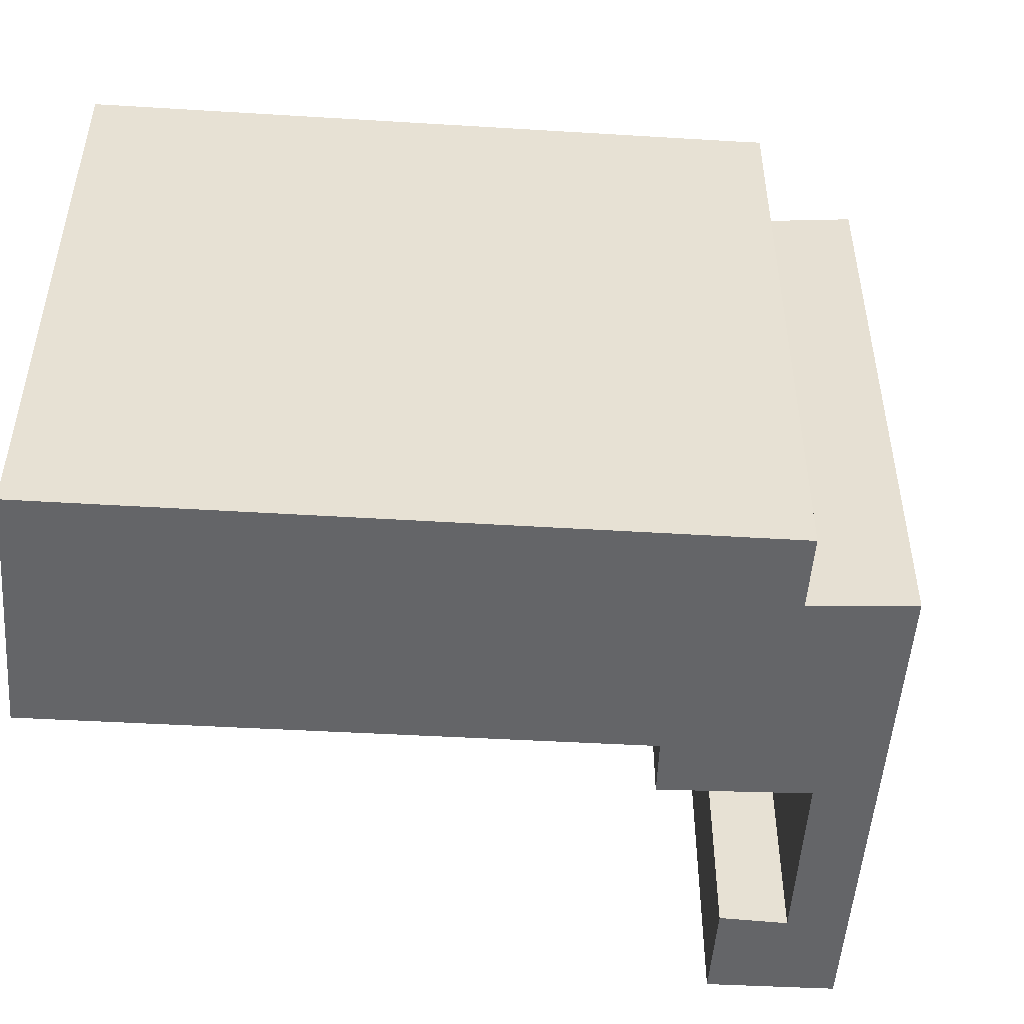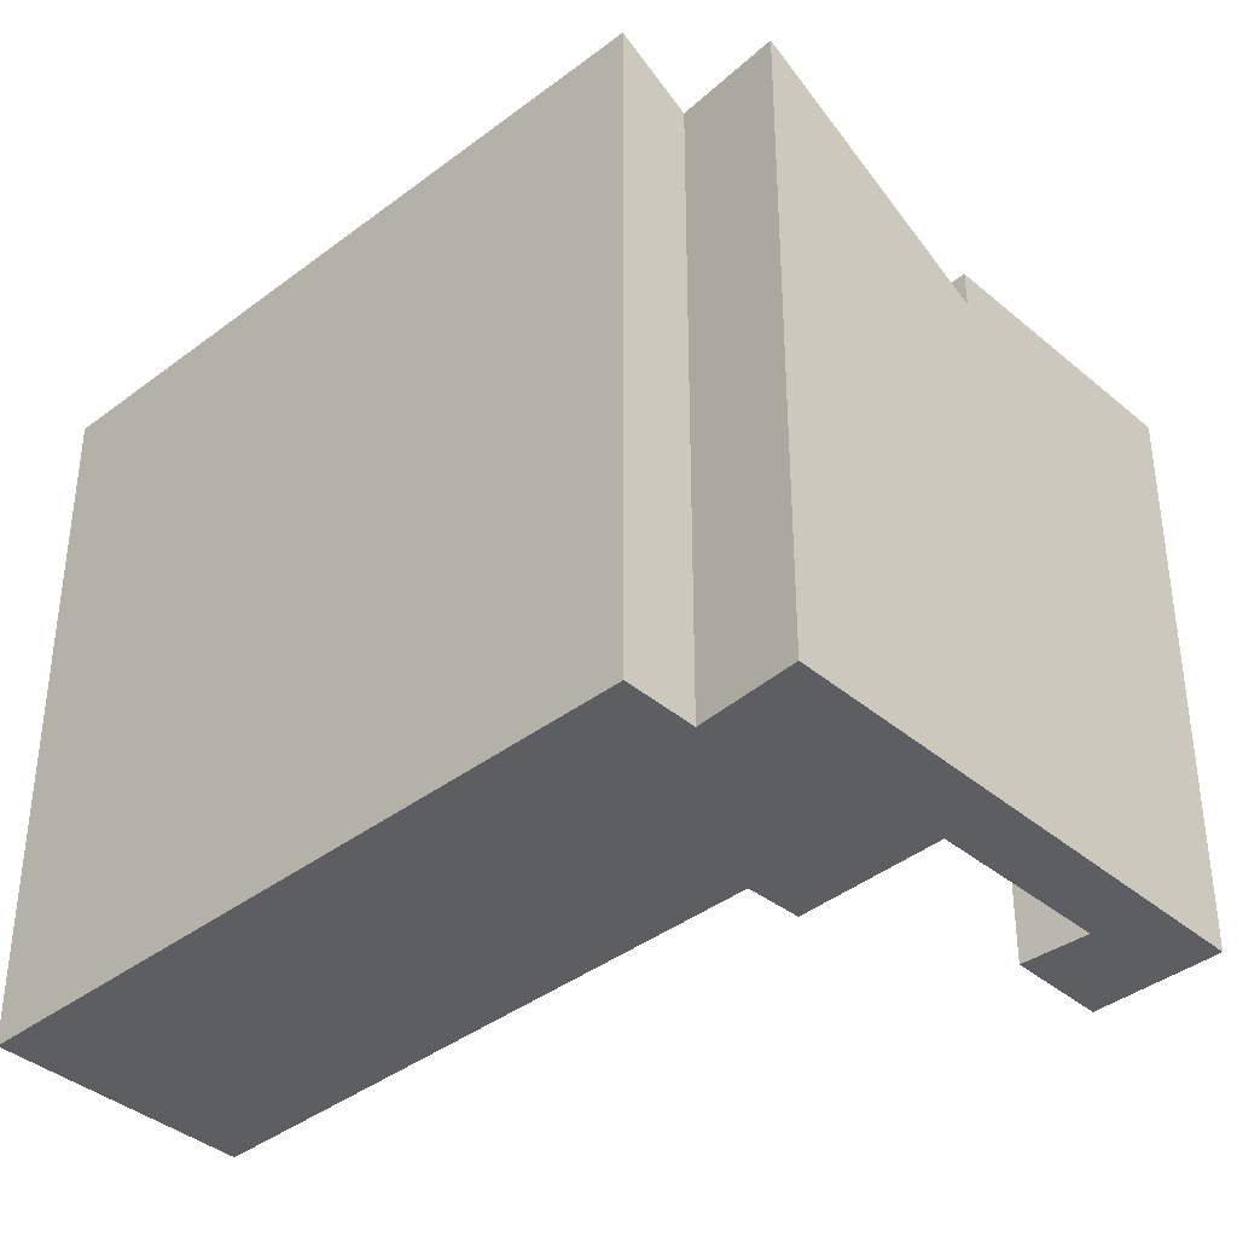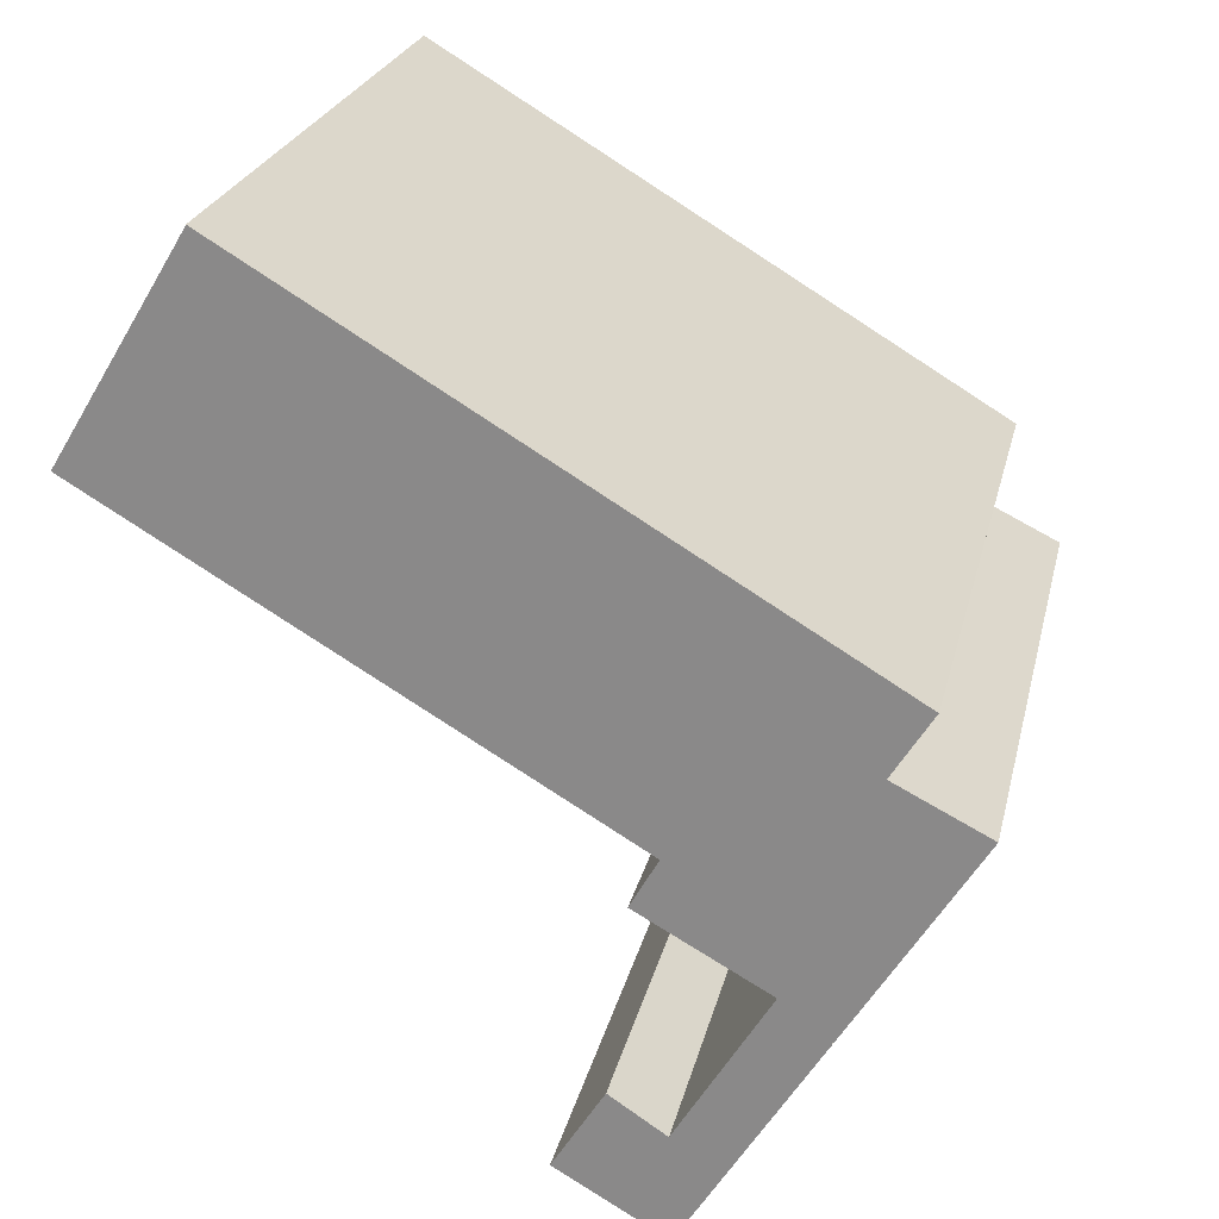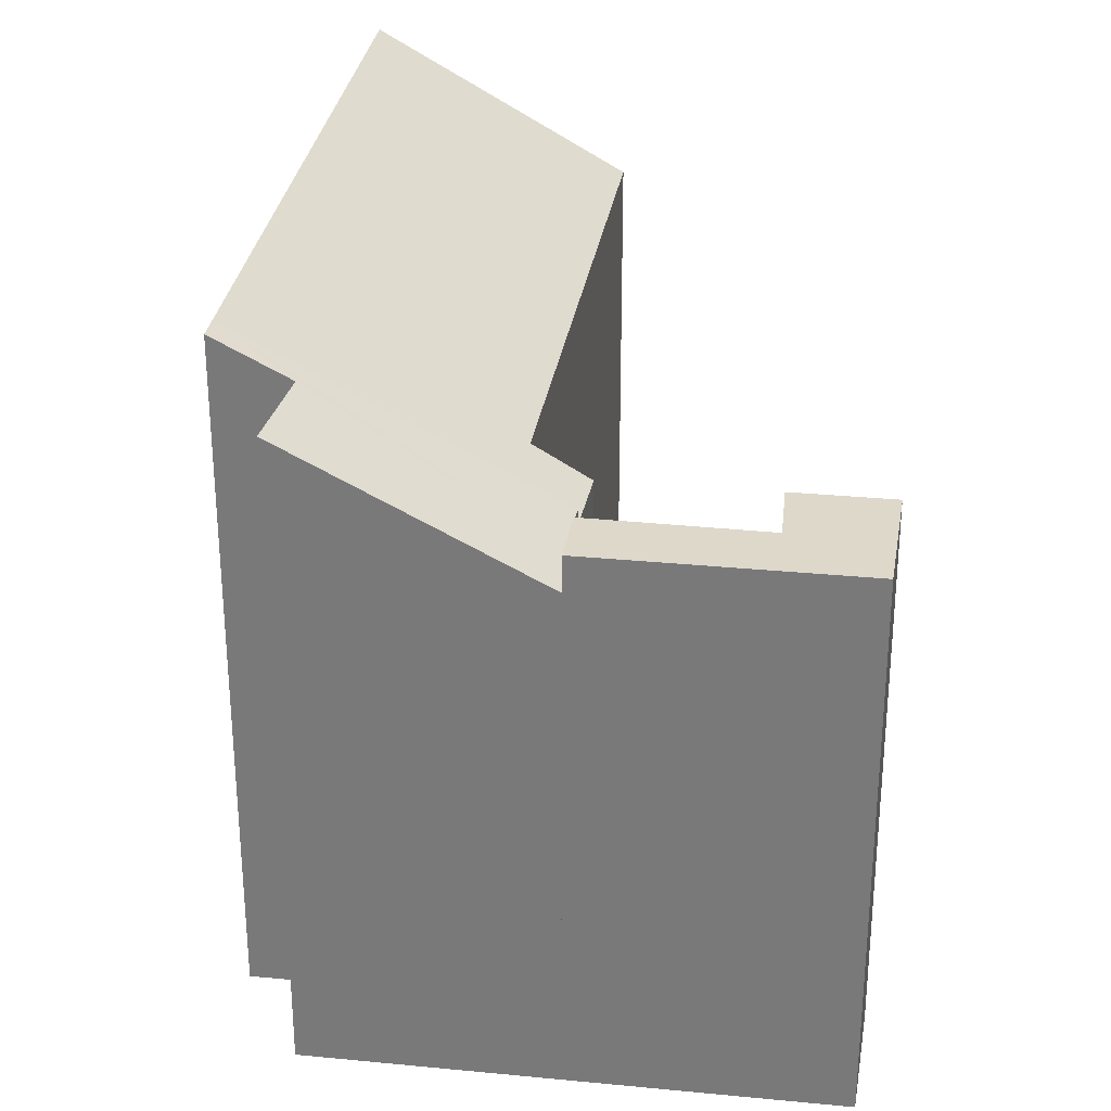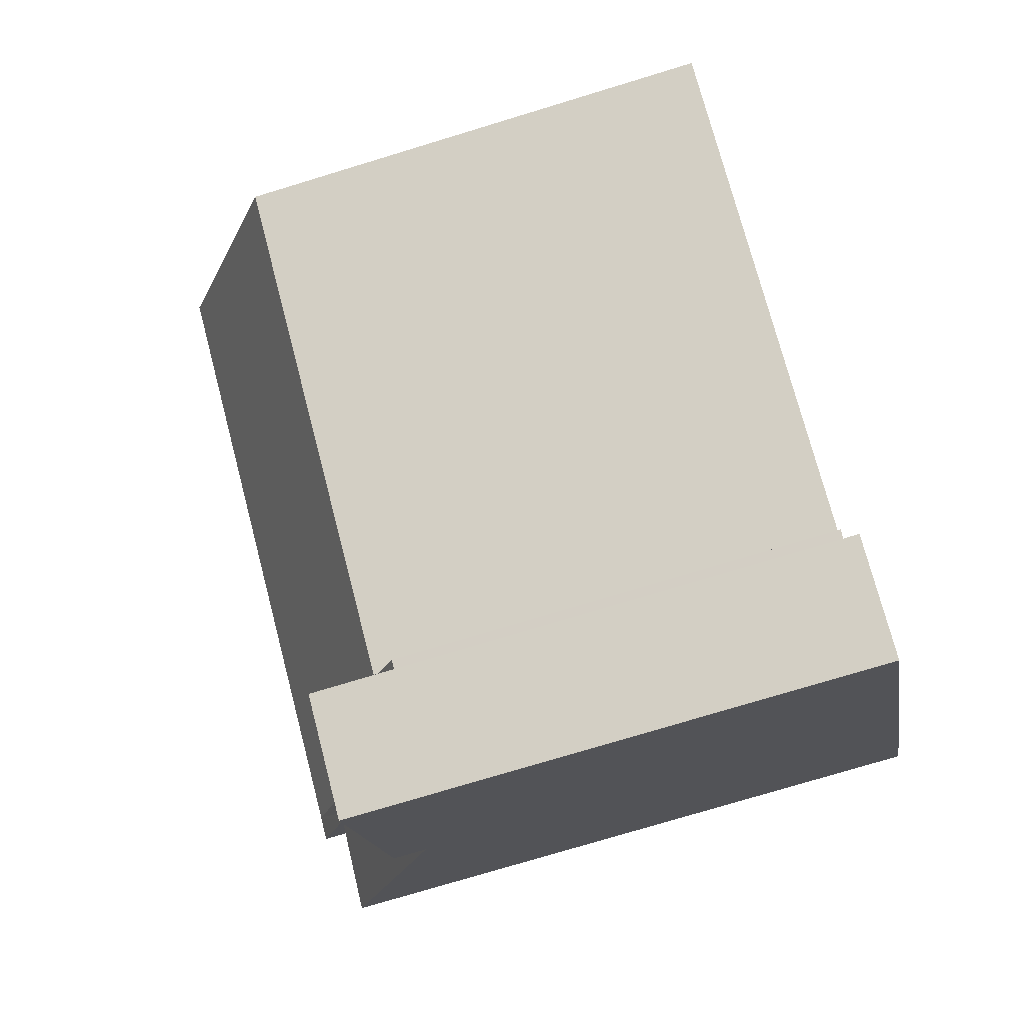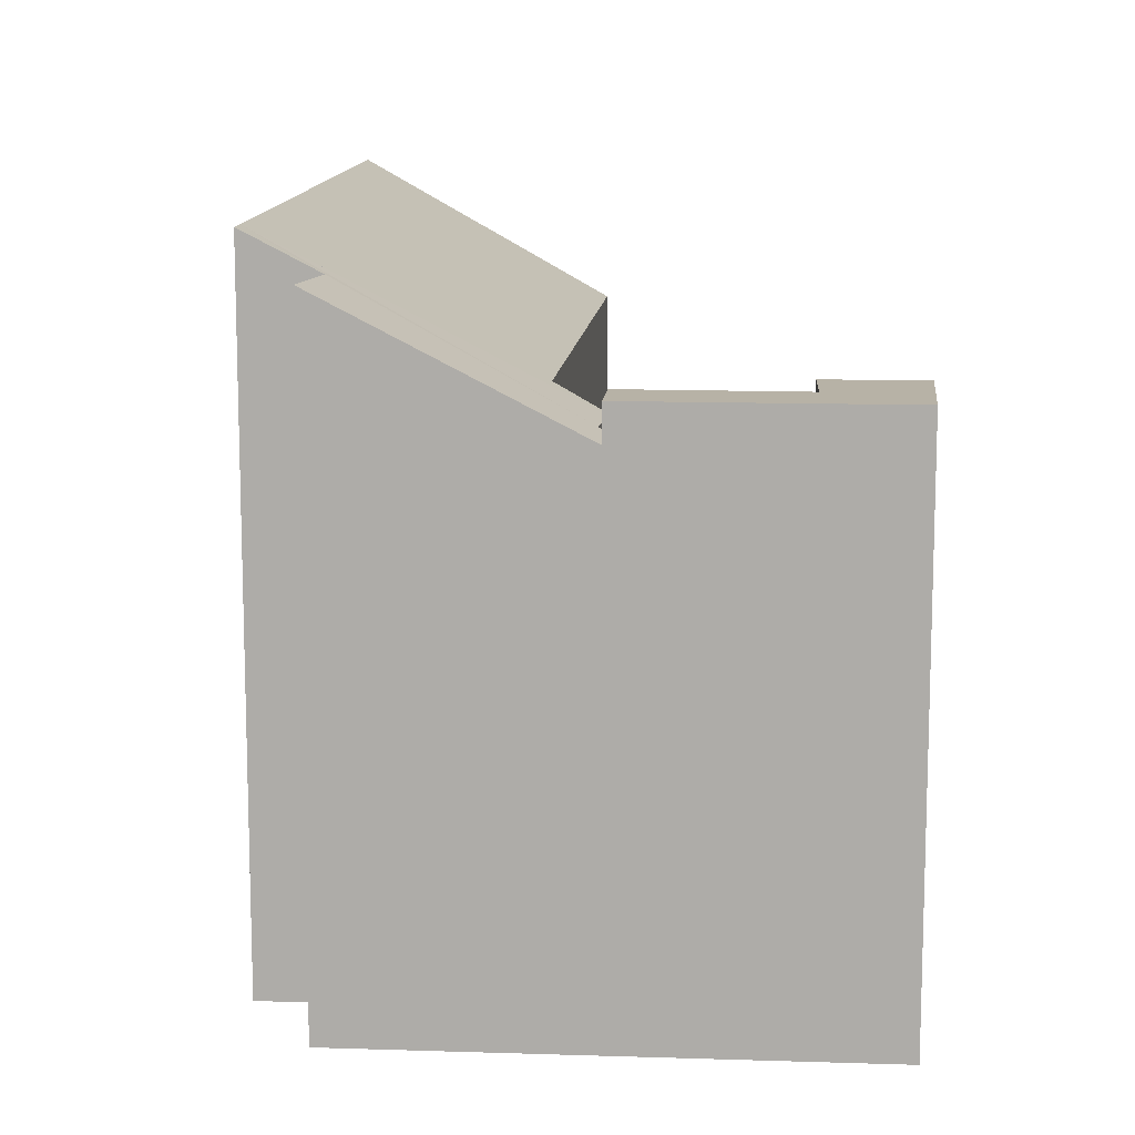
<metadata>
{"format":"obj","ext":"obj","renderer":"f3d","projection":"perspective","resolution":1024,"background":"white","views":[{"elev":-51.5,"azim":27.0,"up":"+Y"},{"elev":-38.6,"azim":74.6,"up":"+Y"},{"elev":24.1,"azim":12.6,"up":"+Z"},{"elev":31.0,"azim":129.4,"up":"+Y"},{"elev":-75.7,"azim":-73.1,"up":"+Z"},{"elev":12.4,"azim":125.8,"up":"+Y"}]}
</metadata>
<code>
v  18.74 17.62 -3.378
v  16.12 13.55 -11.07
v  14.56 13.53 -10.2
v  18.31 16.63 -5.398
v  19.34 17.63 -3.733
v  17.39 13.45 -12.06
v  16.01 13.45 -11.25
v  20.73 16.72 -6.615
v  20.73 4.051e-16 -6.615
v  18.31 3.305e-16 -5.398
v  19.34 2.286e-16 -3.733
v  18.74 2.068e-16 -3.378
v  17.39 7.384e-16 -12.06
v  16.01 6.887e-16 -11.25
v  16.12 6.777e-16 -11.07
v  14.56 6.248e-16 -10.2
v  17.39 14.37 -12.06
v  13.8 14.37 -17.93
v  16.01 14.37 -11.25
v  13.72 14.37 -15.07
v  12.26 14.37 -14.11
v  10.93 14.37 -16.26
v  12.26 8.638e-16 -14.11
v  13.72 9.229e-16 -15.07
v  10.93 9.959e-16 -16.26
v  13.8 1.098e-15 -17.93
v  3.276 17.48 5.42
v  13.46 13.93 -7.914
v  0 13.93 8.53e-16
v  3.442 17.67 5.715
v  17.63 17.62 -2.719
v  14.56 13.14 -10.2
v  12.75 13.11 -9.196
v  12.75 5.631e-16 -9.196
v  13.46 4.846e-16 -7.914
v  0 0 0
v  3.276 -3.319e-16 5.42
v  3.442 -3.499e-16 5.715
v  17.63 1.665e-16 -2.719
g defaultobject
f 1 2 3
f 2 1 4
f 4 1 5
f 2 6 7
f 6 2 8
f 8 2 4
f 4 9 8
f 9 4 10
f 1 11 5
f 11 1 12
f 9 6 8
f 6 9 13
f 11 4 5
f 4 11 10
f 13 7 6
f 7 13 14
f 15 3 2
f 3 15 16
f 7 15 2
f 15 7 14
f 3 12 1
f 12 3 16
f 13 9 10
f 12 10 11
f 10 12 16
f 10 16 15
f 10 15 13
f 14 13 15
f 17 18 19
f 20 19 18
f 21 20 18
f 22 21 18
f 23 20 21
f 20 23 24
f 14 17 19
f 17 14 13
f 24 19 20
f 19 24 14
f 25 21 22
f 21 25 23
f 13 18 17
f 18 13 26
f 26 22 18
f 22 26 25
f 13 14 26
f 24 26 14
f 23 26 24
f 25 26 23
f 27 28 29
f 28 27 30
f 28 30 31
f 28 31 32
f 32 31 1
f 32 33 28
f 12 32 1
f 32 12 16
f 16 33 32
f 33 16 34
f 35 29 28
f 29 35 36
f 33 35 28
f 35 33 34
f 29 37 27
f 37 29 36
f 27 38 30
f 38 27 37
f 38 31 30
f 31 38 1
f 1 38 12
f 12 38 39
f 16 35 34
f 35 16 12
f 35 12 37
f 37 12 38
f 38 12 39
f 37 36 35

</code>
